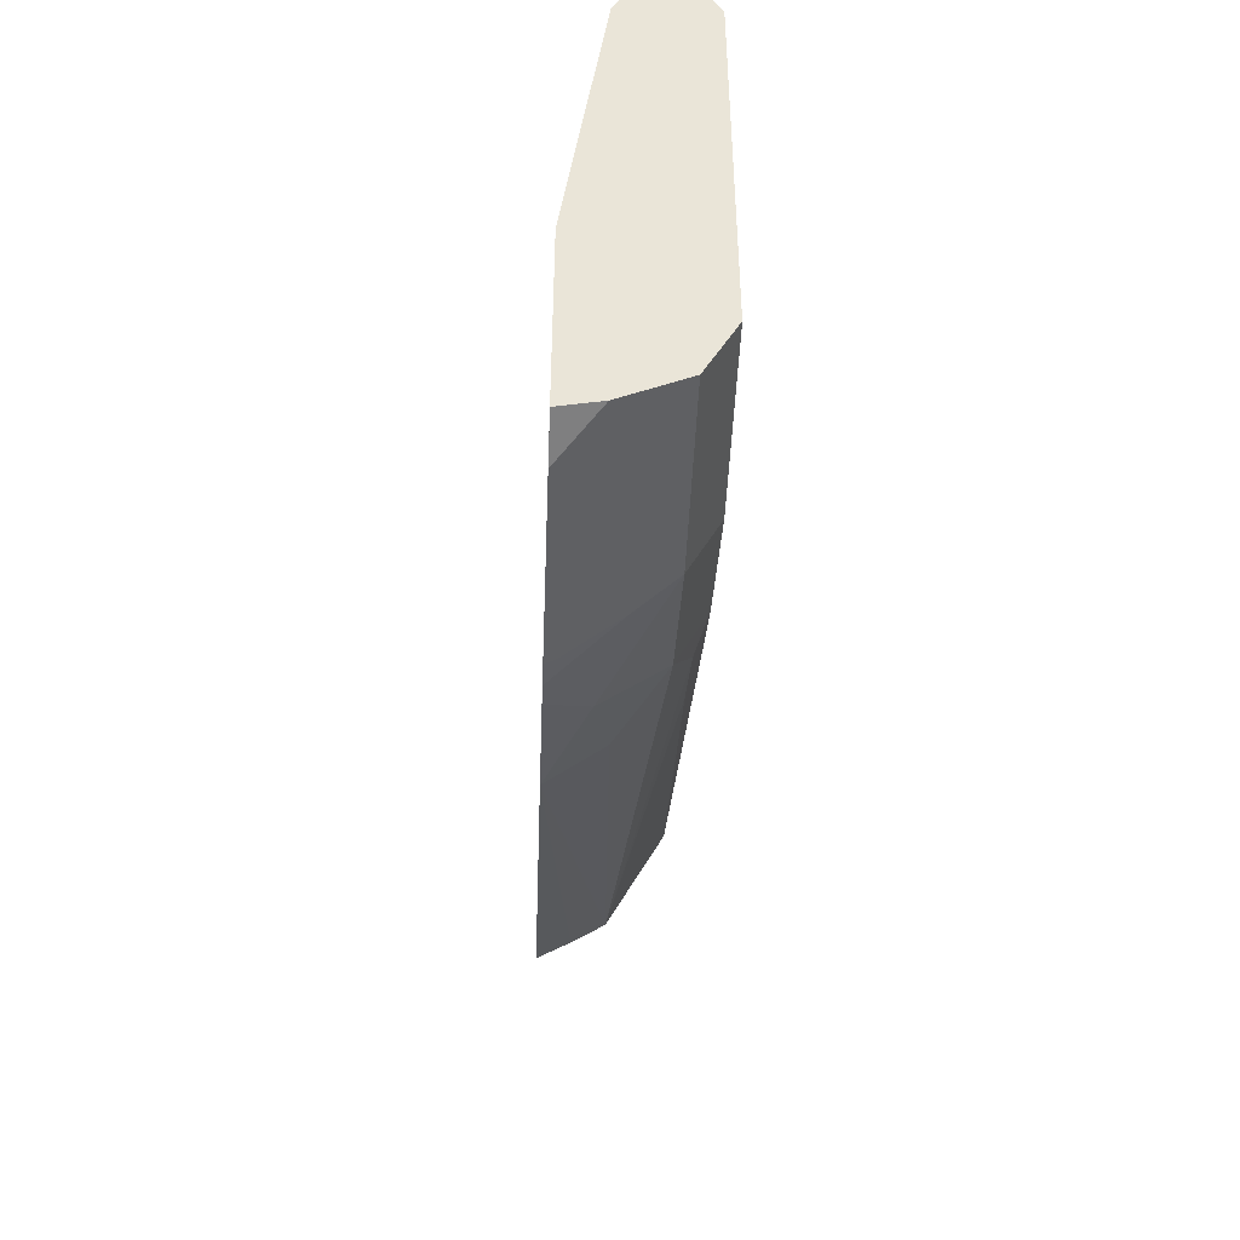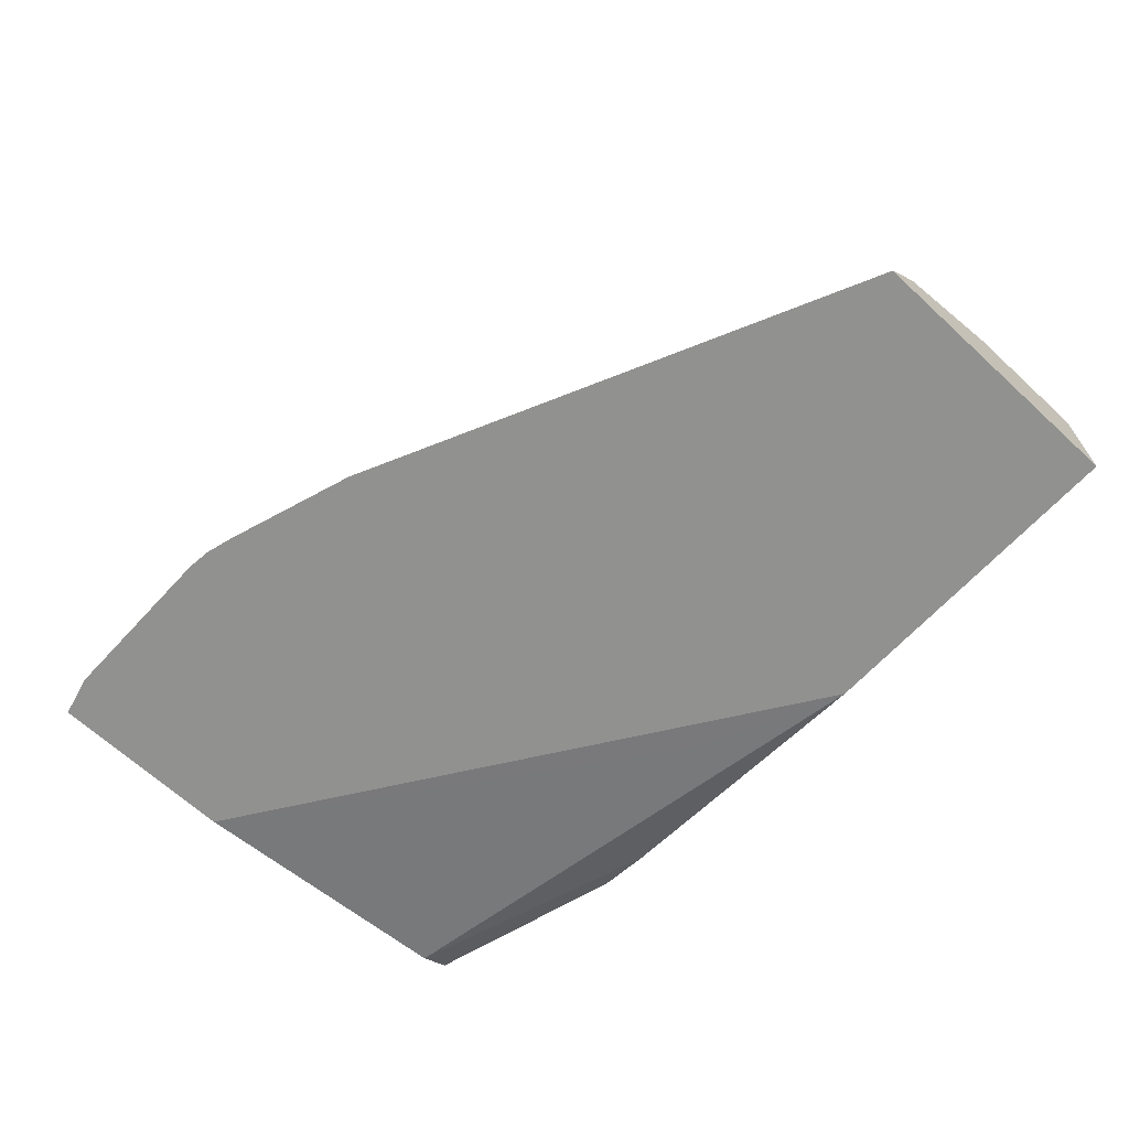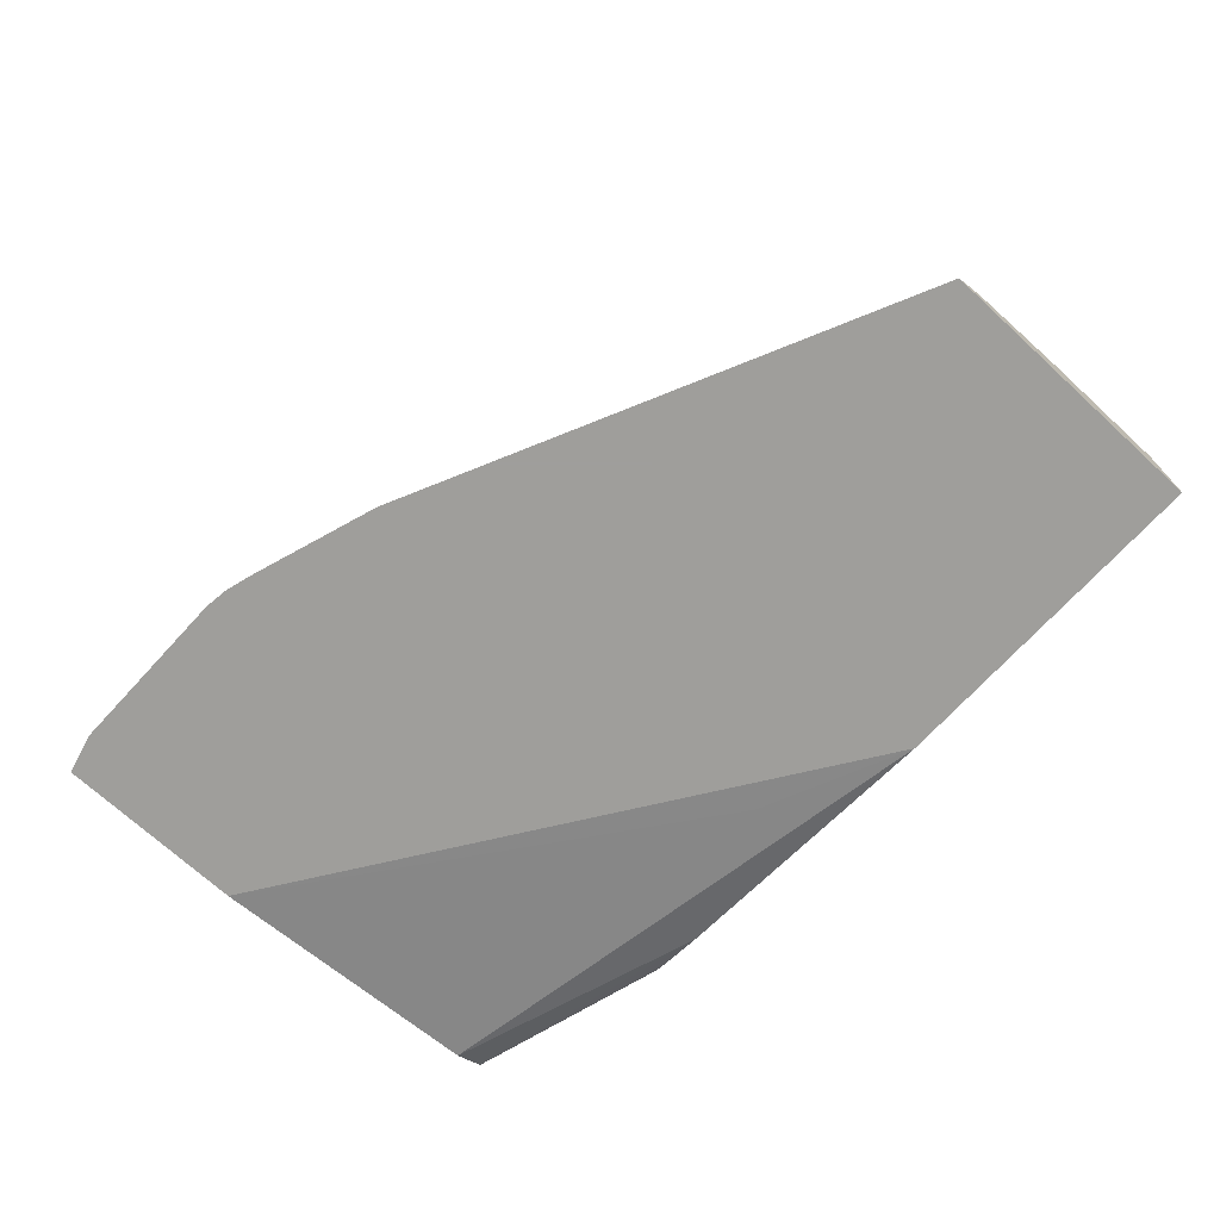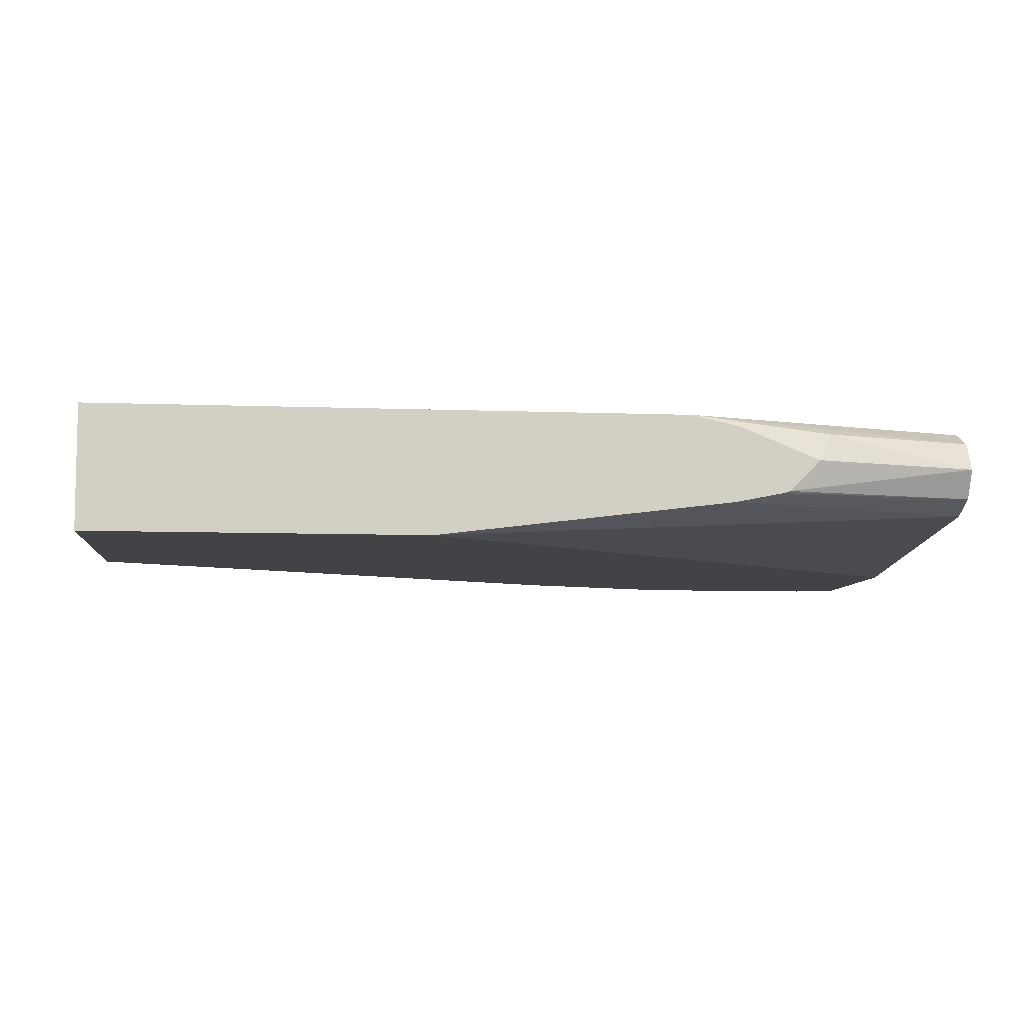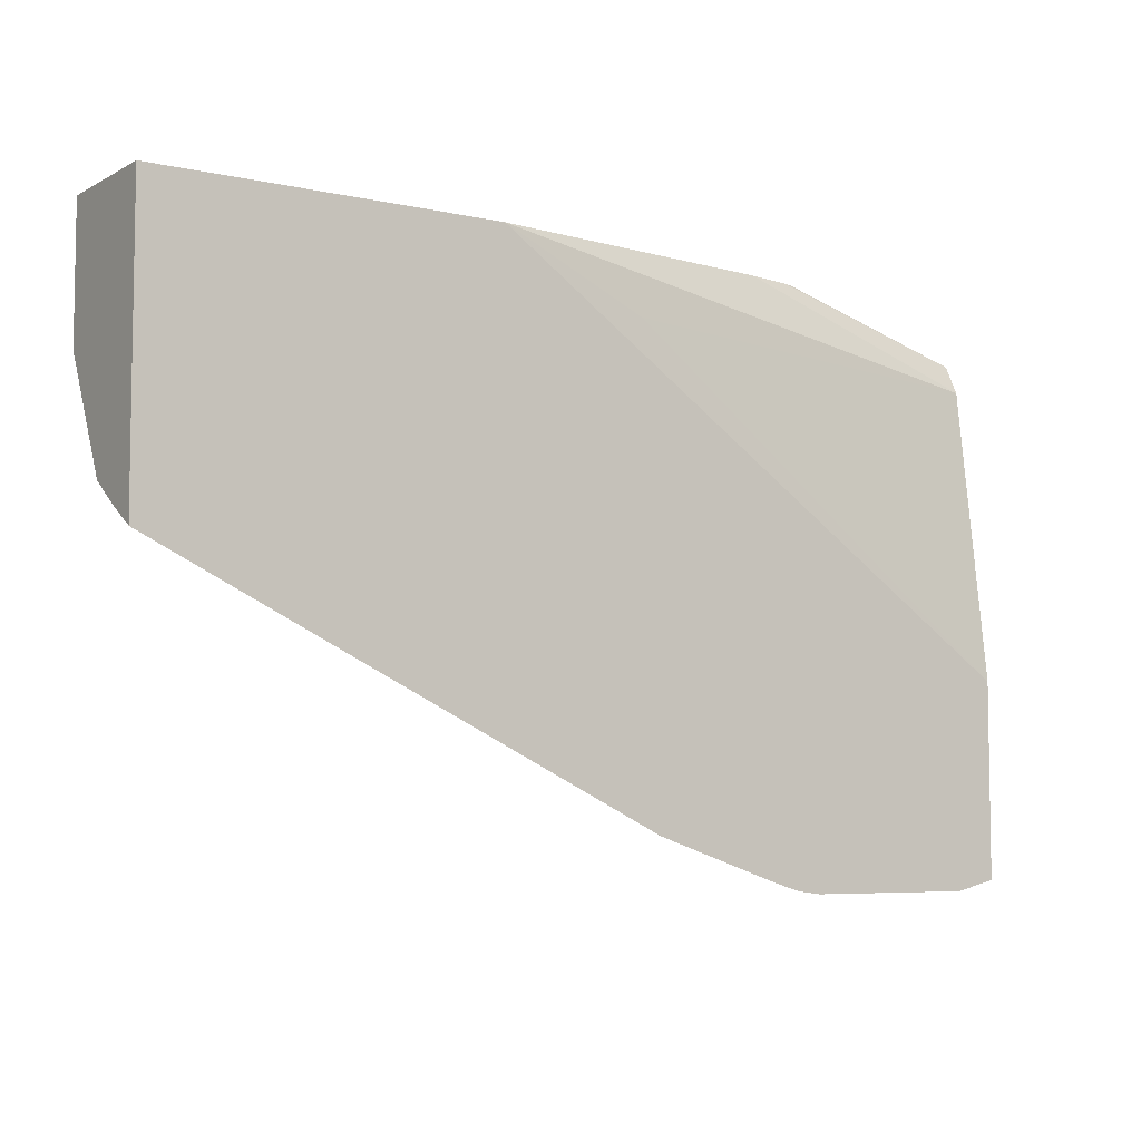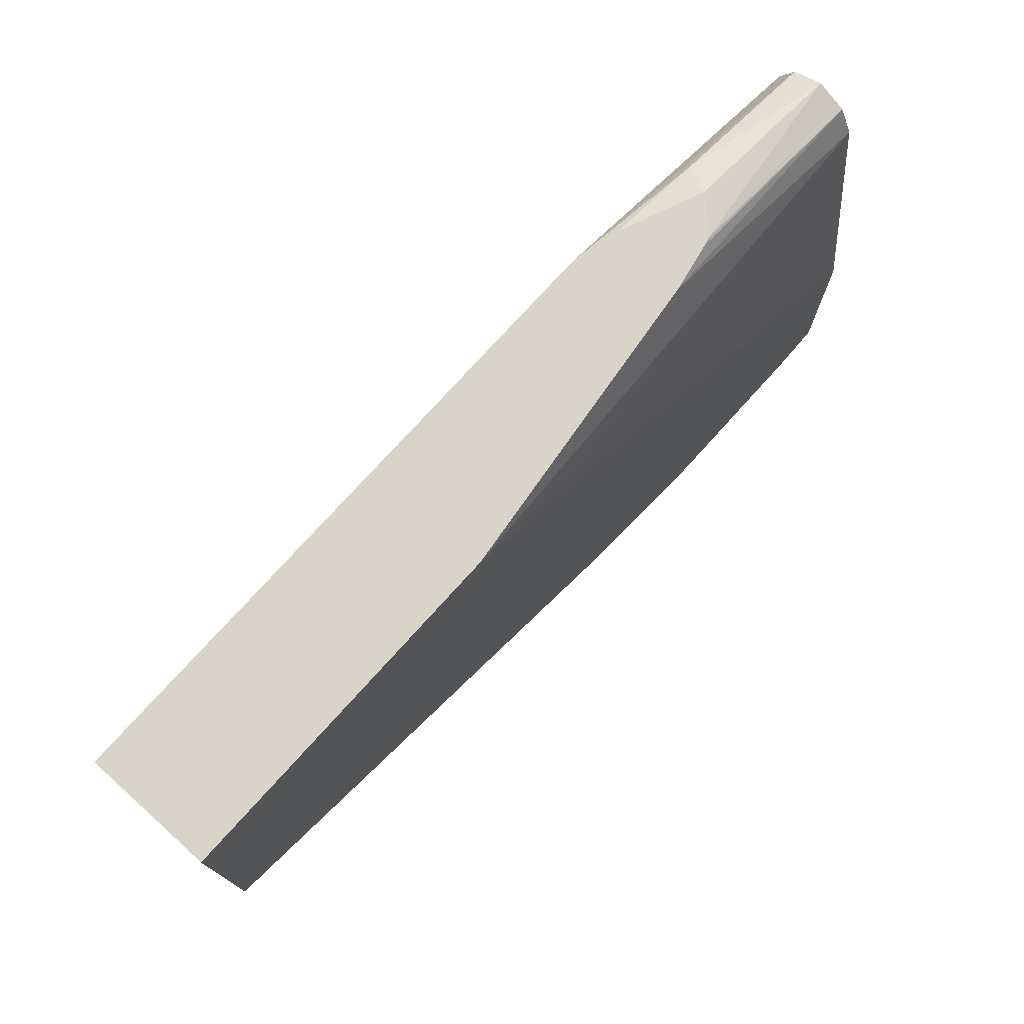
<metadata>
{"format":"obj","ext":"obj","renderer":"f3d","projection":"perspective","resolution":1024,"background":"white","views":[{"elev":-46.3,"azim":-92.3,"up":"+Y"},{"elev":-66.0,"azim":47.2,"up":"+Z"},{"elev":-70.8,"azim":47.4,"up":"+Z"},{"elev":-7.4,"azim":173.7,"up":"+Z"},{"elev":-6.2,"azim":146.4,"up":"+Y"},{"elev":75.0,"azim":132.0,"up":"+Y"}]}
</metadata>
<code>
v 0.08334 -0.2262 0.1044
v 0.08334 -0.2785 0.1044
v 0.08334 -0.2262 0.0548
v -1.362e-05 -0.2262 0.1044
v 0.08334 -0.281 0.1032
v -0.1218 -0.3829 0.1044
v -0.1044 -0.3851 0.1001
v 0.08334 -0.3422 0.0548
v -0.05044 -0.2262 0.0548
v -0.06964 -0.2262 0.1044
v -0.2088 -0.4177 0.1044
v -0.1566 -0.4003 0.1044
v 0.08334 -0.3017 0.09282
v 0.08334 -0.3249 0.08122
v -0.1392 -0.4025 0.1001
v 0.08334 -0.3419 0.05531
v -0.1192 -0.4384 0.0548
v -0.05352 -0.2263 0.0548
v -0.174 -0.2262 0.06963
v -0.1392 -0.2262 0.1044
v -0.1566 -0.2263 0.1044
v -0.2779 -0.2611 0.1044
v -0.2779 -0.4177 0.1044
v -0.1566 -0.4235 0.09282
v -0.2779 -0.4289 0.09881
v -0.2088 -0.4409 0.09282
v 0.08334 -0.3341 0.06791
v -0.1218 -0.4235 0.07542
v -0.1566 -0.4416 0.06962
v -0.1714 -0.4558 0.0548
v -0.1131 -0.2524 0.05657
v -0.2779 -0.2611 0.06962
v -0.2779 -0.3785 0.0548
v -0.2779 -0.2607 0.0698
v -0.2779 -0.2495 0.07542
v -0.1933 -0.2262 0.0735
v -0.1566 -0.2262 0.1044
v -0.2779 -0.2495 0.09862
v -0.2779 -0.4405 0.09301
v -0.2779 -0.4409 0.09282
v -0.2088 -0.4525 0.06962
v -0.2001 -0.4481 0.07833
v -0.1818 -0.4587 0.0548
v -0.2779 -0.4558 0.0548
v -0.2779 -0.2493 0.07579
v -0.1961 -0.2262 0.07437
v -0.1762 -0.2262 0.1001
v -0.2146 -0.2321 0.09862
v -0.2779 -0.2439 0.08757
v -0.2779 -0.4525 0.06962
v -0.1914 -0.4583 0.05802
v -0.1914 -0.4599 0.0548
v -0.2611 -0.4599 0.0548
v -0.2779 -0.2437 0.08702
v -0.2087 -0.2262 0.08702
v -0.2175 -0.2306 0.07833
v -0.2611 -0.4583 0.05802
f 22 32 33
f 22 33 44
f 22 44 50
f 22 50 40
f 22 25 23
f 22 39 25
f 22 37 38
f 24 26 29
f 22 34 32
f 24 29 28
f 22 40 39
f 22 35 34
f 19 34 35
f 22 54 45
f 22 49 54
f 22 38 49
f 21 37 22
f 20 37 21
f 19 35 36
f 19 32 34
f 18 33 31
f 18 32 19
f 18 31 32
f 26 39 40
f 22 45 35
f 26 40 50
f 46 56 55
f 26 41 42
f 17 29 30
f 51 53 52
f 51 57 53
f 50 53 57
f 54 55 56
f 48 55 54
f 48 54 49
f 47 55 48
f 46 54 56
f 45 54 46
f 44 53 50
f 43 51 52
f 42 51 43
f 41 51 42
f 41 57 51
f 41 50 57
f 38 48 49
f 37 48 38
f 37 47 48
f 35 46 36
f 35 45 46
f 31 33 32
f 30 42 43
f 26 30 29
f 26 42 30
f 26 50 41
f 17 28 29
f 1 14 27
f 14 28 17
f 3 43 52
f 3 30 43
f 3 17 30
f 3 8 17
f 2 7 5
f 2 6 7
f 2 4 6
f 1 4 2
f 1 10 4
f 1 20 10
f 1 37 20
f 3 52 53
f 1 47 37
f 1 36 46
f 1 19 36
f 1 9 19
f 1 3 9
f 1 8 3
f 1 16 8
f 1 27 16
f 1 13 14
f 1 5 13
f 1 2 5
f 16 27 17
f 1 55 47
f 3 53 44
f 1 46 55
f 3 33 18
f 14 24 28
f 3 44 33
f 14 15 24
f 14 17 27
f 12 24 15
f 11 26 24
f 11 39 26
f 11 23 25
f 11 24 12
f 10 22 23
f 10 21 22
f 10 20 21
f 11 25 39
f 4 12 6
f 8 16 17
f 7 15 14
f 7 14 13
f 6 15 7
f 6 12 15
f 5 7 13
f 3 18 9
f 4 11 12
f 4 23 11
f 4 10 23
f 9 18 19

</code>
